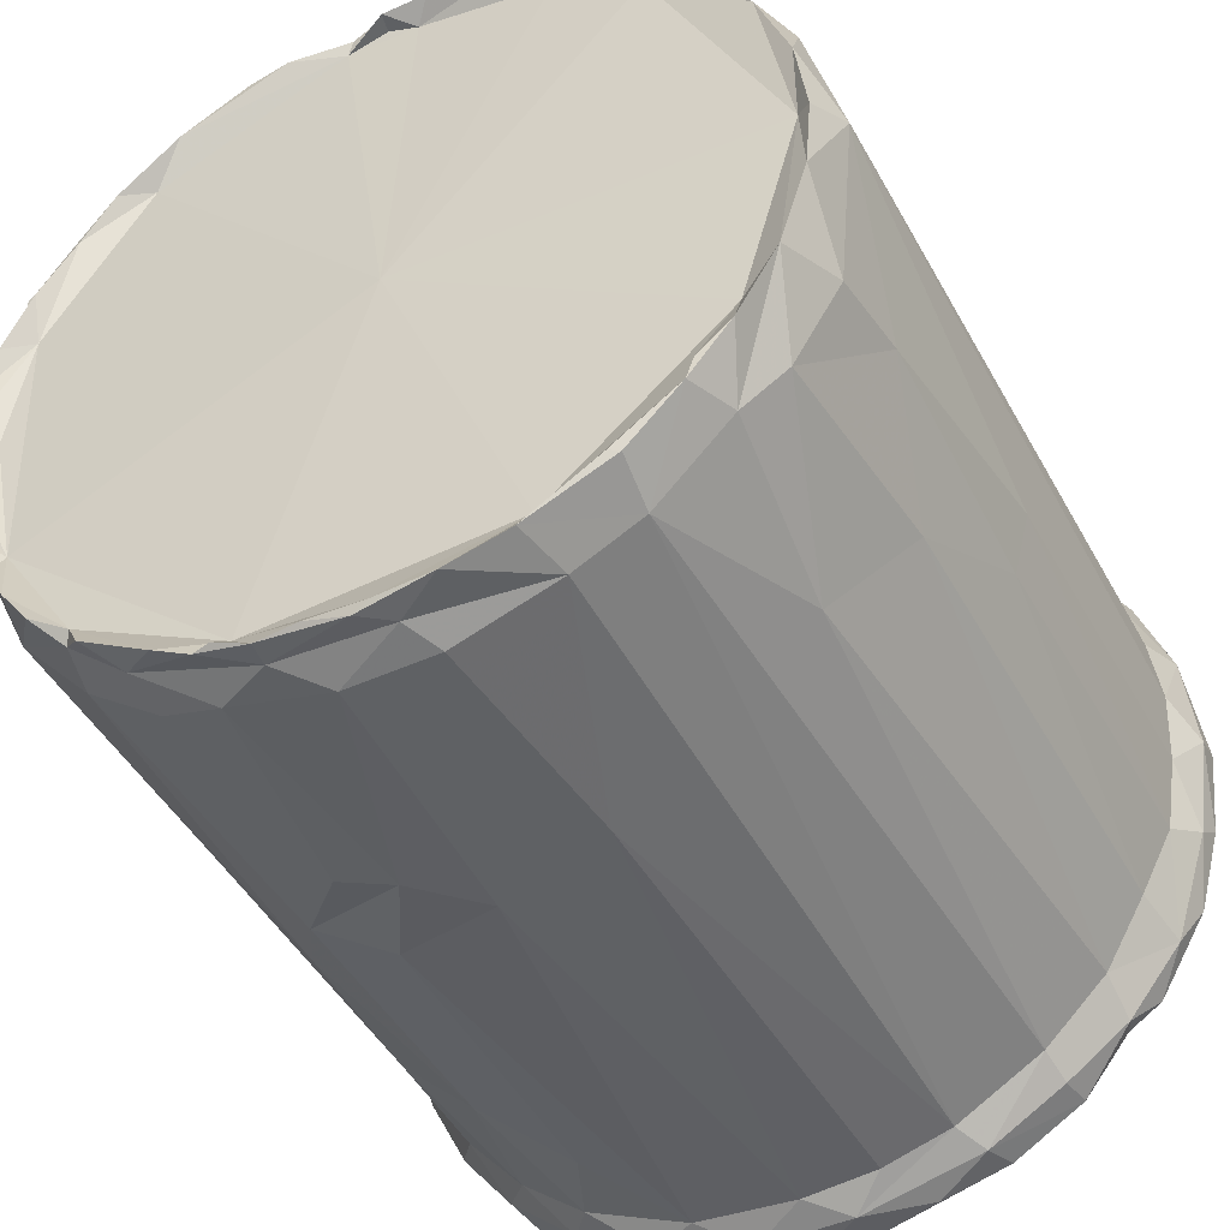
<metadata>
{"format":"obj","ext":"obj","renderer":"f3d","projection":"perspective","resolution":1024,"background":"white","views":[{"elev":-47.7,"azim":-153.1,"up":"+Y"}]}
</metadata>
<code>
v 0.02005 0.00995 0.02005
v 0.01759 0.0126 0.01801
v 0.01661 0.01505 0.01985
v 0.01933 0.0112 0.02146
v 0.01585 0.01598 0.02116
v 0.01856 0.01121 0.02219
v 0.01715 0.01216 -0.008181
v 0.01605 0.01377 -0.001056
v 0.01919 0.009077 -0.001356
v 0.01704 0.01296 0.01174
v 0.01446 0.01583 0.01137
v 0.01496 0.01574 0.0178
v 0.01949 0.009151 0.01766
v 0.01257 0.01869 0.01946
v 0.01081 0.0188 0.01744
v 0.0113 0.01949 0.0211
v 0.02149 0.005876 0.02155
v 0.01445 0.01625 0.02198
v 0.02121 0.004927 0.02246
v 0.01644 0.01366 0.02213
v 0.01591 0.01316 -0.0208
v 0.01888 0.008859 -0.02026
v 0.01806 0.009109 -0.02227
v 0.01451 0.01478 -0.01482
v 0.01716 0.01177 -0.01642
v 0.01948 0.007964 -0.01213
v 0.0149 0.01476 -0.00715
v 0.02078 0.005464 0.01813
v 0.02173 0.004962 0.02008
v 0.01462 0.01471 0.02177
v 0.01635 0.01271 0.02204
v 0.01636 0.01106 -0.02371
v 0.01689 0.01098 -0.02356
v 0.01828 0.008035 -0.02384
v 0.015 0.01331 -0.02352
v 0.0149 0.01348 -0.02241
v 0.01873 0.007854 -0.02374
v 0.02027 0.003901 -0.02218
v 0.01182 0.0167 -0.02011
v 0.02039 0.00508 -0.0205
v 0.01155 0.01726 -0.008113
v 0.02086 0.004267 -0.000405
v 0.01291 0.01401 -0.02287
v 0.01446 0.01339 -0.02392
v 0.0186 0.005822 -0.02262
v 0.0155 0.01335 0.0211
v 0.0163 0.01194 0.02118
v 0.0109 0.01863 0.02181
v 0.01924 0.007302 0.02235
v 0.01708 0.01 0.02286
v 0.0106 0.0167 -0.0225
v 0.01167 0.01617 -0.02366
v 0.008905 0.01898 -0.00154
v 0.02143 0.000366 0.0183
v 0.007287 0.02129 0.01938
v 0.01394 0.01448 0.02098
v 0.01501 0.01278 0.02108
v 0.00739 0.02114 0.0214
v 0.01335 0.01583 0.02201
v 0.01411 0.01422 0.02256
v 0.01117 0.01608 -0.02401
v 0.02128 0.00082 -0.02076
v 0.02221 0.000185 0.02207
v 0.01681 0.01022 0.02139
v 0.01089 0.01766 0.0217
v 0.02054 0.001869 0.02262
v 0.01228 0.01572 0.02256
v 0.01905 0.00519 0.02314
v 0.01438 0.01306 0.02206
v 0.01775 0.008166 0.02285
v 0.01976 0.004644 -0.02386
v 0.007302 0.01886 -0.02072
v 0.01354 0.01382 0.02144
v 0.01449 0.01223 0.0214
v 0.01262 0.01574 0.02111
v 0.01158 0.01499 0.02115
v 0.01273 0.01322 0.02095
v 0.01269 0.01494 0.02158
v 0.009937 0.01832 0.02149
v 0.01744 0.007568 0.02181
v 0.007635 0.01817 -0.02387
v -0.000338 -0.001238 -0.02301
v 0.01496 0.00424 0.02167
v 0.008383 0.01913 0.02185
v 0.008449 0.01789 0.02117
v 0.01852 0.004835 0.02196
v 0.009072 0.01799 0.02232
v 0.01955 0.002208 0.02326
v 0.01968 -0.000912 -0.02257
v 0.02048 -0.00026 -0.02367
v 0.02096 -0.001978 -0.02348
v 0.02055 0.002315 -0.02361
v 0.00646 0.02063 0.01733
v 0.02213 -0.002139 0.02052
v 0.01984 0.003039 0.02176
v 0.01905 0.002252 0.02258
v 0.01928 0.004804 0.02165
v 0.00392 0.01972 -0.02127
v 0.01863 0.00411 0.02174
v 0.01951 0.000935 0.02182
v 0.00266 0.01858 -0.02297
v 0.004145 0.02041 -0.003893
v 0.003433 0.02225 0.02101
v 0.01043 0.01392 0.02152
v 0.005962 0.01651 0.02137
v 0.01841 -0.004222 0.02209
v 0.005754 0.01923 0.02217
v 0.005414 0.01858 -0.02395
v 0.02123 -0.003751 -0.01996
v 0.01956 -0.00094 0.02352
v 0.02016 -0.004036 -0.02324
v 0.001044 0.0225 0.01936
v 0.009313 0.01325 0.02102
v 0.02149 -0.005283 0.02226
v 0.02106 -0.003547 0.01863
v 0.001791 0.02159 0.01744
v 0.001888 0.01944 0.02089
v 0.004841 0.01943 0.02106
v 0.01907 -0.001267 0.02262
v 0.01976 -0.000707 0.02218
v 0.02036 -0.007464 0.02306
v 0.02039 -0.005123 -0.02311
v 0.01809 -0.009105 -0.02226
v 0.001029 0.02043 -0.01163
v 0.0204 -0.00766 -0.0202
v -0.000757 0.02233 0.02144
v 0.0198 -0.005457 0.02295
v 0.002285 0.01921 -0.02321
v 0.005027 0.01895 -0.02361
v 0.02101 -0.007167 0.02048
v 0.005538 0.01567 0.02085
v 0.02008 -0.007343 0.01886
v 0.002439 0.004873 0.02183
v 0.01921 -0.004731 0.02184
v 0.01994 -0.004147 0.02196
v 0.000963 0.02019 0.02196
v 0.002933 0.01764 0.0212
v 0.01909 -0.005155 0.02238
v 0.000392 0.01936 -0.02364
v 0.01953 -0.008094 -0.02324
v 0.000435 0.01899 -0.02306
v 0.000245 0.019 -0.02404
v 0.01883 -0.01099 -0.004751
v -0.002011 0.01662 0.02088
v 0.01944 -0.01061 0.02254
v 0.01857 -0.003917 0.02285
v 0.01863 -0.006252 0.02367
v -0.0026 0.02148 0.01752
v -0.00215 0.01991 -0.02137
v 0.01782 -0.006289 0.02273
v -0.003217 0.0195 0.02119
v -0.003723 0.02027 -0.008526
v -0.005943 0.02181 0.01982
v -0.001418 0.01814 0.02109
v -0.000882 0.02013 0.02221
v -0.002155 0.01911 -0.02397
v 0.01826 -0.0125 -0.01996
v 0.01907 -0.01129 0.02068
v 0.01711 -0.009428 0.02248
v -0.001176 0.01846 -0.02291
v 0.0186 -0.01055 -0.0228
v -0.005774 0.02152 0.02146
v -0.005724 0.0188 0.02099
v 0.01696 -0.009249 0.02214
v -0.003285 0.02015 0.02195
v 0.01673 -0.008816 0.02321
v 0.01705 -0.01316 0.01116
v 0.01783 -0.01186 0.01906
v 0.01663 -0.01181 0.02316
v 0.01724 -0.01276 -0.02305
v -0.007358 0.0187 -0.02131
v -0.007752 0.0203 0.01781
v -0.00421 0.01967 0.02231
v 0.01614 -0.01096 0.0238
v 0.01594 -0.01489 0.000767
v -0.006854 0.02008 0.008039
v -0.004485 0.01701 0.02127
v 0.01636 -0.0149 0.02084
v 0.01349 -0.01131 0.02207
v 0.01576 -0.01022 0.02239
v -0.005664 0.01963 0.02194
v 0.01476 -0.01569 0.02331
v 0.01511 -0.0113 0.02331
v 0.01557 -0.01564 0.02267
v -0.008343 0.01689 -0.0229
v -0.006087 0.01845 -0.02381
v 0.0137 -0.01612 -0.02252
v 0.01559 -0.01512 -0.02313
v -0.008306 0.01886 -0.008555
v -0.01026 0.01855 0.004386
v -0.01035 0.01885 0.01331
v -0.01027 0.01993 0.01959
v -0.008865 0.01709 0.02088
v 0.01486 -0.01105 0.02258
v 0.01209 -0.01528 0.02399
v 0.01445 -0.01704 -0.01978
v 0.01491 -0.01528 0.01932
v -0.01142 0.01933 0.02145
v -0.009257 0.01809 0.02214
v 0.01402 -0.01663 -0.02207
v 0.01307 -0.0171 0.01102
v 0.013 -0.01356 0.02321
v -0.01084 0.01714 -0.02041
v 0.01028 -0.01762 0.02348
v 0.01336 -0.01742 -0.00347
v -0.01369 0.01283 0.0209
v 0.000612 -0.007236 0.02229
v 0.01357 -0.01407 0.02253
v 0.0129 -0.01365 0.02244
v 0.005895 -0.02005 -0.02188
v -0.01178 0.01718 -0.006901
v 0.0115 -0.018 0.01944
v 0.01274 -0.01785 -0.02309
v 0.01043 -0.01918 0.02333
v 0.009011 -0.02012 -0.023
v 0.01122 -0.01888 -0.02141
v 0.01087 -0.01554 0.02319
v -0.01301 0.01374 -0.02284
v -0.01004 0.0167 -0.02343
v 0.01277 -0.01797 0.02099
v 0.009082 -0.01598 0.02234
v -0.01443 0.01643 0.02181
v -0.01194 0.01637 0.02238
v 0.009927 -0.01659 0.02276
v -0.01372 0.01532 -0.01683
v 0.01078 -0.01968 -0.01932
v -0.01392 0.01609 0.004028
v -0.01463 0.01699 0.01978
v -0.01452 0.01337 0.02137
v -0.01177 0.01597 -0.02245
v -0.0138 0.01502 -0.02123
v 0.009343 -0.02005 -0.008034
v 0.009141 -0.01995 -0.002606
v -0.01362 0.01691 0.01813
v -0.01539 0.01634 0.02105
v -0.01483 0.01484 -0.005671
v 0.008082 -0.01689 0.02326
v -0.0122 0.01582 -0.02341
v 0.009394 -0.01916 0.01462
v -0.009749 -0.000454 0.0222
v 0.009311 -0.0163 0.02298
v -0.01673 0.01375 0.01811
v -0.01519 0.01272 -0.02337
v -0.01212 0.01544 -0.02377
v 0.006223 -0.02129 -0.007716
v -0.01456 0.01371 0.02243
v 0.005128 -0.01849 0.02404
v 0.007479 -0.02124 -0.01984
v 0.008599 -0.02023 0.02102
v 0.004941 -0.0156 0.02249
v -0.01523 0.01433 0.02207
v -0.01689 0.01178 -0.02127
v -0.01666 0.0131 0.00051
v 0.005928 -0.02039 0.01969
v 0.006125 -0.01771 0.023
v 0.007203 -0.01735 0.02276
v -0.01629 0.01146 0.02289
v 0.007222 -0.02087 -0.02261
v 0.004448 -0.02173 -0.02146
v -0.01982 -0.001005 -0.02233
v -0.01792 0.01343 0.01998
v 0.006178 -0.02093 -0.02287
v 0.002802 -0.02193 -0.005298
v -0.01774 0.01336 0.02182
v -0.01908 0.01 0.0179
v -0.01552 0.01083 0.02123
v -0.01664 0.01272 0.02216
v 0.005096 -0.0182 0.02322
v 0.001701 -0.02012 0.02351
v -0.01723 0.009557 0.02178
v 0.004304 -0.02181 -0.02275
v 0.002742 -0.01924 0.02242
v 0.002029 -0.0188 0.02297
v -0.01836 0.007983 -0.02294
v 0.005676 -0.0184 0.02262
v -0.01766 0.008442 0.02298
v -0.0196 0.007031 -0.02098
v -0.01975 0.01066 0.0205
v -0.01793 0.01083 0.02209
v 0.002212 -0.0225 -0.01953
v 0.003401 -0.02166 0.02122
v 0.006494 -0.02097 0.02278
v -0.01854 0.007134 0.02309
v -0.007496 -0.01384 0.02209
v -0.01843 0.006538 0.02126
v 0.001999 -0.02181 -0.0229
v -0.01522 -0.003649 0.02173
v 0.001327 -0.02175 0.02315
v -0.02062 0.00752 0.02216
v -0.000665 -0.01877 0.02335
v -0.001385 -0.01921 0.02402
v 0.000212 -0.02116 0.01941
v -0.01809 0.004851 0.02136
v -0.0072 -0.0183 0.02225
v -0.000118 -0.02226 -0.02262
v -0.02074 0.004127 0.02238
v -0.001037 -0.0219 -0.0228
v -0.01895 0.005391 0.02204
v -0.003549 -0.01885 0.0228
v -0.003376 -0.01976 0.02254
v -0.001944 -0.02144 0.02328
v -0.001566 -0.02209 -0.02136
v -0.002511 -0.02245 -0.01948
v -0.003508 -0.02193 -0.007236
v -0.02165 0.005151 0.02007
v -0.001901 -0.02188 0.021
v -0.02077 0.004858 0.01773
v -0.002508 -0.01956 0.02218
v -0.007588 -0.01933 -0.02182
v -0.02003 0.003174 -0.02292
v -0.02132 0.00648 0.02145
v -0.004995 -0.01832 0.0234
v -0.005332 -0.01946 0.02339
v -0.01949 0.003753 0.02304
v -0.004009 -0.02178 -0.02283
v -0.00387 -0.02081 0.01944
v -0.01941 0.000481 0.02161
v -0.02136 -9.6e-05 -0.02044
v -0.00676 -0.01806 0.02383
v -0.008013 -0.02102 -0.01973
v -0.005525 -0.02118 0.02249
v -0.02206 0.000411 0.02231
v -0.01982 0.000577 0.0231
v -0.02057 -0.001332 -0.02288
v -0.01675 -0.01149 -0.02202
v -0.0213 0.000884 0.01783
v -0.00859 -0.02026 0.02111
v -0.007769 -0.01741 0.02227
v -0.009954 -0.01643 0.02331
v -0.009064 -0.01975 0.02314
v -0.007307 -0.02081 -0.02271
v -0.007674 -0.01977 0.01938
v -0.01938 -0.00419 0.02327
v -0.02221 -0.000538 0.02019
v -0.01202 -0.01483 0.02219
v -0.02026 -0.005399 -0.02289
v -0.01149 -0.01927 -0.01974
v -0.01825 -0.005817 0.02173
v -0.02019 -0.006717 0.02279
v -0.01176 -0.01572 0.02348
v -0.02101 -0.003074 0.01809
v -0.01119 -0.01851 -0.02277
v -0.01173 -0.01863 -0.02254
v -0.02097 -0.004562 -0.000795
v -0.01777 -0.008008 0.02307
v -0.01421 -0.0133 0.02346
v -0.01295 -0.0176 0.023
v -0.01883 -0.00985 -0.02276
v -0.02 -0.008781 -0.01915
v -0.02029 -0.007786 -0.01428
v -0.0125 -0.0172 0.01917
v -0.0164 -0.01037 0.0224
v -0.01645 -0.01089 0.02352
v -0.0146 -0.01614 -0.02281
v -0.02021 -0.006963 0.01856
v -0.02155 -0.004748 0.02208
v -0.0155 -0.01435 0.02303
v -0.01679 -0.01346 -0.02282
v -0.01505 -0.01507 -0.02289
v -0.02005 -0.008105 -0.000766
v -0.02127 -0.005928 0.02059
v -0.01557 -0.01571 -0.02014
v -0.01452 -0.0167 -0.009991
v -0.01278 -0.0179 0.02102
v -0.01765 -0.01328 -0.01942
v -0.01835 -0.0118 -0.007693
v -0.01847 -0.01072 0.01827
v -0.01736 -0.01329 0.02292
v -0.01601 -0.01406 0.01896
v -0.0161 -0.01519 0.02135
v -0.02016 -0.008966 0.02258
v -0.01907 -0.0114 0.02142
v 0.01128 -0.01364 0.0222
v 0.01051 -0.01525 0.02243
v 0.01169 -0.01468 0.02247
f 1 2 3
f 4 1 3
f 3 5 4
f 4 5 6
f 7 8 9
f 9 8 10
f 8 11 10
f 12 10 11
f 13 10 2
f 10 12 2
f 14 12 15
f 3 12 14
f 5 3 14
f 16 5 14
f 1 4 17
f 16 18 5
f 4 19 17
f 20 6 18
f 21 22 23
f 21 24 25
f 21 25 22
f 26 22 25
f 7 25 24
f 24 27 7
f 25 7 26
f 26 7 9
f 7 27 8
f 10 13 9
f 28 1 29
f 29 1 17
f 30 20 18
f 19 4 6
f 31 6 20
f 32 33 34
f 35 36 33
f 33 36 23
f 37 23 38
f 38 23 22
f 39 24 21
f 26 40 22
f 8 27 11
f 27 41 11
f 42 9 13
f 12 11 15
f 43 44 32
f 32 45 43
f 34 45 32
f 40 38 22
f 24 41 27
f 26 9 42
f 15 11 41
f 28 42 13
f 46 47 31
f 16 48 18
f 49 31 50
f 49 6 31
f 49 19 6
f 51 36 52
f 51 39 36
f 21 36 39
f 41 24 39
f 26 42 40
f 53 15 41
f 54 28 29
f 55 14 15
f 55 16 14
f 56 57 46
f 47 46 57
f 46 30 56
f 16 58 48
f 59 18 48
f 30 59 60
f 60 50 31
f 43 61 44
f 40 42 62
f 29 17 63
f 31 64 57
f 59 48 65
f 49 66 19
f 17 19 63
f 67 60 59
f 50 68 49
f 69 50 60
f 70 68 50
f 45 34 71
f 72 39 51
f 69 73 74
f 59 65 67
f 69 74 50
f 73 69 67
f 74 70 50
f 69 60 67
f 39 72 41
f 62 42 54
f 28 54 42
f 29 63 54
f 16 55 58
f 75 76 77
f 78 76 75
f 79 65 48
f 70 74 80
f 49 68 66
f 81 51 52
f 82 43 45
f 41 72 53
f 77 83 74
f 74 83 80
f 48 84 79
f 58 84 48
f 85 76 67
f 70 80 68
f 80 86 68
f 65 79 87
f 68 88 66
f 89 45 90
f 91 92 38
f 93 15 53
f 55 15 93
f 54 63 94
f 83 86 80
f 95 96 97
f 67 87 85
f 79 84 87
f 91 38 62
f 51 98 72
f 86 83 99
f 100 96 95
f 96 68 99
f 43 101 61
f 102 53 72
f 53 102 93
f 58 55 103
f 104 76 105
f 77 76 104
f 106 97 99
f 100 95 97
f 84 58 107
f 85 87 107
f 61 101 108
f 108 81 61
f 62 54 109
f 100 97 106
f 87 84 107
f 68 96 88
f 88 110 66
f 111 89 90
f 103 55 112
f 106 99 83
f 77 104 113
f 94 63 114
f 109 54 115
f 102 116 93
f 117 85 118
f 85 117 76
f 107 118 85
f 119 100 120
f 88 96 110
f 63 121 114
f 62 122 91
f 123 45 89
f 102 72 124
f 125 109 115
f 105 113 104
f 96 100 119
f 58 126 107
f 110 127 66
f 122 111 91
f 128 98 129
f 82 101 43
f 124 72 98
f 130 115 94
f 96 119 110
f 121 19 127
f 123 89 111
f 94 114 130
f 131 113 105
f 125 115 132
f 76 117 105
f 133 77 113
f 134 100 106
f 134 135 100
f 120 135 119
f 126 136 107
f 128 108 101
f 122 123 111
f 116 102 124
f 126 103 112
f 117 137 105
f 136 117 118
f 135 138 119
f 128 101 139
f 123 122 140
f 141 142 101
f 143 125 132
f 115 130 132
f 144 131 137
f 105 137 131
f 145 130 114
f 146 138 106
f 110 146 147
f 142 139 101
f 140 122 125
f 116 124 148
f 114 121 145
f 149 124 98
f 150 106 138
f 117 136 151
f 106 150 146
f 45 123 82
f 148 124 152
f 112 153 126
f 137 117 154
f 136 126 155
f 139 142 156
f 143 157 125
f 116 148 112
f 158 132 130
f 138 135 159
f 136 155 151
f 142 160 156
f 161 140 125
f 149 152 124
f 148 153 112
f 145 158 130
f 162 126 153
f 117 163 154
f 131 144 113
f 133 83 77
f 135 134 164
f 161 123 140
f 117 151 163
f 113 144 133
f 137 154 144
f 155 126 165
f 166 147 146
f 143 132 167
f 167 132 168
f 164 134 106
f 165 126 162
f 138 159 150
f 146 150 166
f 132 158 168
f 155 165 151
f 121 127 169
f 161 170 123
f 152 149 171
f 172 153 148
f 150 159 166
f 160 101 82
f 173 151 165
f 174 169 147
f 170 161 125
f 167 175 143
f 176 172 148
f 177 154 163
f 177 144 154
f 152 176 148
f 158 178 168
f 158 145 178
f 179 83 133
f 106 179 180
f 181 173 165
f 163 151 173
f 181 163 173
f 121 182 145
f 174 166 183
f 166 174 147
f 157 170 125
f 184 178 145
f 165 162 181
f 166 180 183
f 185 186 160
f 170 187 123
f 170 188 187
f 170 157 188
f 176 152 189
f 169 182 121
f 157 143 175
f 176 189 190
f 191 172 176
f 192 153 172
f 163 193 177
f 144 177 193
f 145 182 184
f 171 189 152
f 194 179 183
f 174 195 169
f 175 196 157
f 167 168 197
f 168 178 197
f 198 199 162
f 163 181 199
f 157 200 188
f 167 201 175
f 202 183 179
f 183 202 174
f 157 196 200
f 203 189 171
f 160 82 185
f 169 195 204
f 200 187 188
f 205 196 175
f 190 191 176
f 201 167 197
f 153 192 198
f 153 198 162
f 144 206 133
f 207 179 133
f 204 182 169
f 195 174 202
f 187 210 123
f 211 189 203
f 211 190 189
f 193 206 144
f 209 208 202
f 179 209 202
f 201 197 212
f 213 187 200
f 182 214 184
f 215 187 213
f 200 216 213
f 205 175 201
f 202 217 195
f 185 218 219
f 82 218 185
f 196 216 200
f 184 220 178
f 184 214 220
f 198 222 199
f 223 199 222
f 202 208 217
f 224 217 208
f 199 223 193
f 210 187 215
f 225 211 203
f 226 196 205
f 178 220 197
f 227 191 190
f 220 212 197
f 192 228 198
f 229 193 223
f 203 230 231
f 196 226 216
f 203 231 225
f 211 227 190
f 216 215 213
f 205 232 226
f 205 201 233
f 191 227 234
f 228 235 198
f 210 82 123
f 225 236 211
f 227 211 236
f 237 195 217
f 238 231 230
f 212 239 201
f 229 206 193
f 240 133 206
f 237 217 241
f 182 204 214
f 242 234 227
f 218 243 244
f 245 232 205
f 221 237 241
f 246 229 223
f 237 247 195
f 232 248 226
f 239 233 201
f 249 220 214
f 179 207 250
f 246 223 251
f 226 248 216
f 225 252 236
f 236 253 227
f 242 227 253
f 212 220 249
f 238 243 231
f 243 252 231
f 231 252 225
f 212 249 254
f 255 237 256
f 251 257 246
f 255 247 237
f 247 204 195
f 239 254 233
f 258 215 216
f 259 258 216
f 259 216 248
f 212 254 239
f 82 260 218
f 232 245 248
f 205 233 245
f 242 261 228
f 262 210 258
f 252 253 236
f 233 254 263
f 261 264 235
f 246 257 229
f 265 242 253
f 229 266 206
f 267 251 264
f 247 255 268
f 247 269 204
f 233 263 245
f 240 207 133
f 229 257 270
f 269 214 204
f 258 271 262
f 270 266 229
f 268 272 273
f 247 268 273
f 243 274 252
f 218 260 274
f 268 275 272
f 270 257 276
f 210 262 271
f 277 265 252
f 253 252 265
f 261 242 265
f 261 278 264
f 267 264 279
f 259 248 280
f 254 249 281
f 249 282 281
f 257 267 279
f 279 283 257
f 274 277 252
f 248 245 280
f 250 207 284
f 270 285 266
f 283 276 257
f 286 210 271
f 206 287 240
f 214 269 288
f 264 289 279
f 290 247 273
f 282 214 288
f 290 291 247
f 269 247 291
f 254 292 263
f 254 281 292
f 245 263 280
f 285 293 266
f 294 250 284
f 272 250 294
f 271 295 286
f 271 259 295
f 296 279 289
f 276 285 270
f 297 210 286
f 285 276 298
f 298 276 283
f 293 206 266
f 299 273 300
f 273 272 300
f 269 301 288
f 295 297 286
f 280 302 259
f 263 303 280
f 292 304 263
f 265 305 278
f 292 281 306
f 281 288 306
f 293 285 298
f 290 273 299
f 280 303 302
f 307 265 277
f 300 272 308
f 297 309 210
f 274 260 310
f 278 305 311
f 308 272 294
f 284 207 240
f 312 291 290
f 291 313 269
f 304 303 263
f 298 283 314
f 315 295 302
f 309 82 210
f 316 304 292
f 317 293 298
f 313 301 269
f 297 295 315
f 305 265 307
f 240 287 284
f 312 290 299
f 318 307 277
f 316 292 306
f 298 314 317
f 312 319 291
f 302 320 315
f 320 302 303
f 294 299 300
f 300 308 294
f 312 299 294
f 291 319 313
f 309 297 315
f 321 306 301
f 289 322 296
f 314 323 317
f 310 260 324
f 325 82 309
f 307 318 326
f 326 305 307
f 206 293 317
f 287 206 317
f 324 318 310
f 327 306 321
f 284 328 294
f 312 294 328
f 328 329 312
f 313 330 301
f 315 320 331
f 332 316 306
f 315 331 309
f 303 304 320
f 316 332 304
f 317 323 333
f 320 304 332
f 306 327 332
f 305 334 322
f 329 328 335
f 296 333 323
f 318 324 336
f 337 331 320
f 334 305 326
f 284 335 328
f 317 333 338
f 339 333 296
f 319 329 340
f 334 326 341
f 340 313 319
f 342 331 343
f 344 326 318
f 320 332 337
f 341 326 344
f 296 322 339
f 338 333 345
f 346 329 335
f 330 313 347
f 347 313 340
f 340 329 346
f 325 348 260
f 348 336 260
f 337 343 331
f 325 260 82
f 336 349 318
f 344 318 350
f 337 332 351
f 332 327 351
f 352 335 338
f 352 345 346
f 353 346 345
f 352 346 335
f 309 342 354
f 349 336 348
f 350 318 349
f 344 355 341
f 322 334 356
f 356 339 322
f 357 340 346
f 339 353 333
f 345 333 353
f 342 343 354
f 358 325 359
f 354 325 309
f 344 350 360
f 360 355 344
f 341 361 334
f 361 356 334
f 346 353 357
f 325 358 348
f 359 325 354
f 343 337 354
f 354 337 362
f 351 363 337
f 355 361 341
f 327 364 351
f 330 347 327
f 340 357 347
f 359 354 358
f 358 354 362
f 358 362 348
f 348 362 365
f 366 360 350
f 367 355 360
f 357 339 368
f 365 349 348
f 363 362 337
f 350 349 365
f 362 363 365
f 365 366 350
f 365 363 366
f 363 369 366
f 363 351 369
f 369 367 366
f 366 367 360
f 369 351 370
f 351 364 370
f 356 361 371
f 372 355 367
f 361 355 372
f 347 370 364
f 369 372 367
f 370 372 369
f 370 368 372
f 312 329 319
f 370 347 357
f 368 370 357
f 321 301 330
f 371 372 368
f 305 322 311
f 311 289 278
f 339 356 371
f 306 288 301
f 289 311 322
f 289 264 278
f 264 222 235
f 198 235 222
f 58 103 126
f 98 51 81
f 38 92 71
f 111 90 91
f 92 91 90
f 166 159 180
f 110 119 146
f 73 67 78
f 76 78 67
f 97 96 99
f 45 71 92
f 92 90 45
f 324 260 336
f 99 68 86
f 100 135 120
f 67 65 87
f 6 5 18
f 81 129 98
f 129 108 128
f 186 171 149
f 230 219 238
f 244 243 238
f 32 44 33
f 44 35 33
f 34 37 38
f 34 38 71
f 33 23 34
f 34 23 37
f 44 36 35
f 44 61 52
f 52 36 44
f 52 61 81
f 129 81 108
f 139 156 149
f 149 156 186
f 244 238 219
f 277 310 318
f 274 243 218
f 310 277 274
f 210 215 258
f 230 171 219
f 203 171 230
f 160 186 156
f 36 21 23
f 30 18 59
f 73 78 75
f 122 62 125
f 62 109 125
f 147 127 110
f 127 147 169
f 163 199 193
f 244 219 218
f 172 191 234
f 228 192 234
f 172 234 192
f 241 217 224
f 228 261 235
f 267 257 251
f 296 283 279
f 282 288 281
f 259 302 295
f 335 284 338
f 287 338 284
f 327 321 330
f 347 364 327
f 361 372 371
f 2 1 13
f 40 62 38
f 107 136 118
f 83 179 106
f 242 228 234
f 261 265 278
f 331 342 309
f 338 345 352
f 98 128 149
f 139 149 128
f 13 1 28
f 54 94 115
f 112 55 116
f 93 116 55
f 119 138 146
f 106 180 164
f 259 271 258
f 338 287 317
f 63 19 121
f 19 66 127
f 181 162 199
f 249 214 282
f 296 314 283
f 314 296 323
f 339 357 353
f 339 371 368
f 3 2 12
f 73 75 77
f 180 194 183
f 194 180 179
f 223 222 251
f 264 251 222
f 272 275 250
f 255 275 268
f 275 255 250
f 237 221 250
f 256 250 255
f 250 256 237
f 171 185 219
f 185 171 186
f 56 30 60
f 57 56 60
f 57 60 31
f 31 47 64
f 57 64 47
f 46 31 20
f 20 30 46
f 160 142 141
f 141 101 160
f 164 159 135
f 159 164 180
f 74 73 77
f 221 373 250
f 373 179 250
f 241 224 221
f 209 179 373
f 224 374 221
f 373 221 374
f 209 375 208
f 224 208 375
f 373 374 375
f 224 375 374
f 209 373 375

</code>
